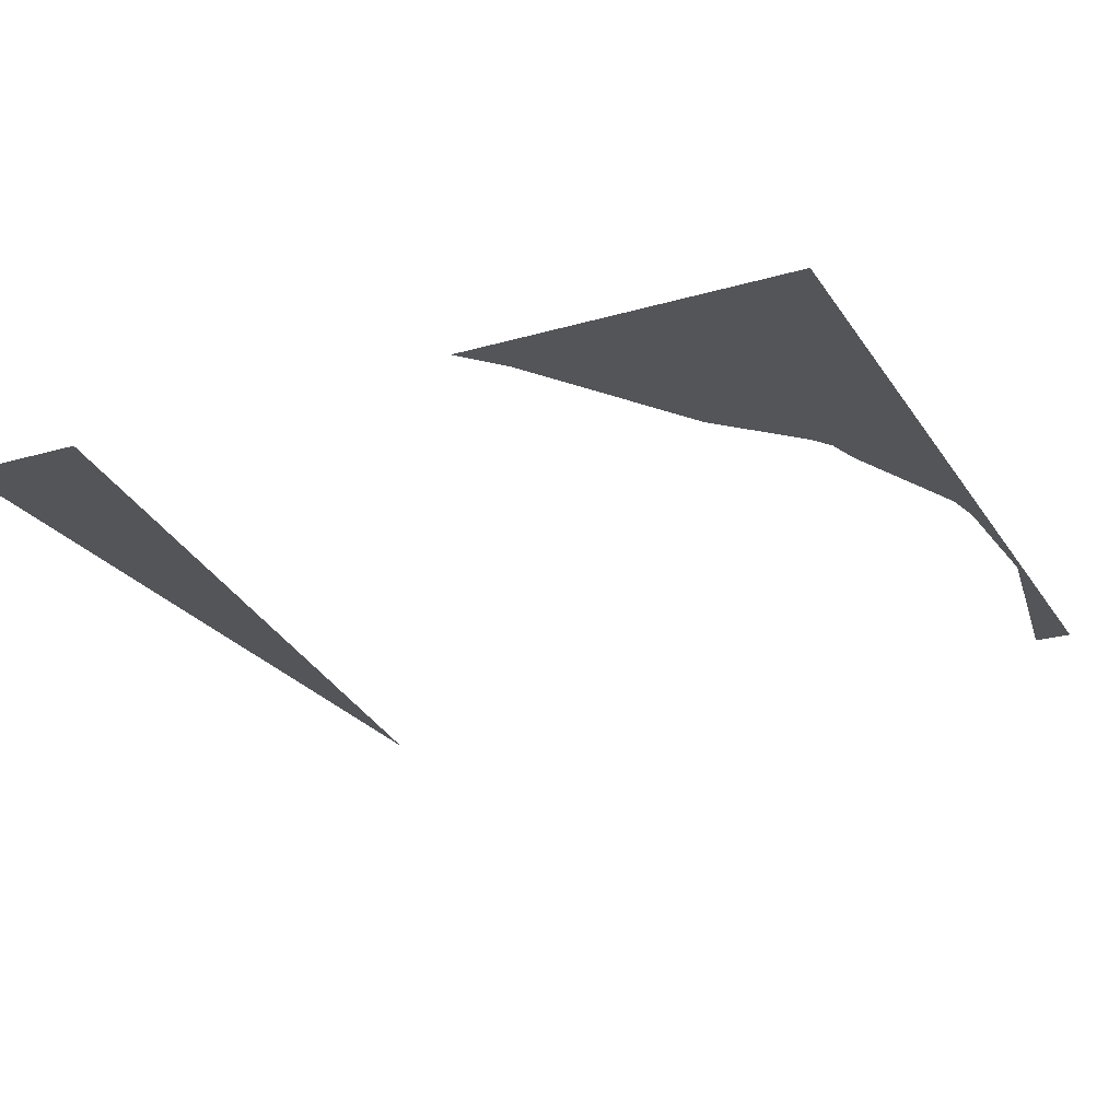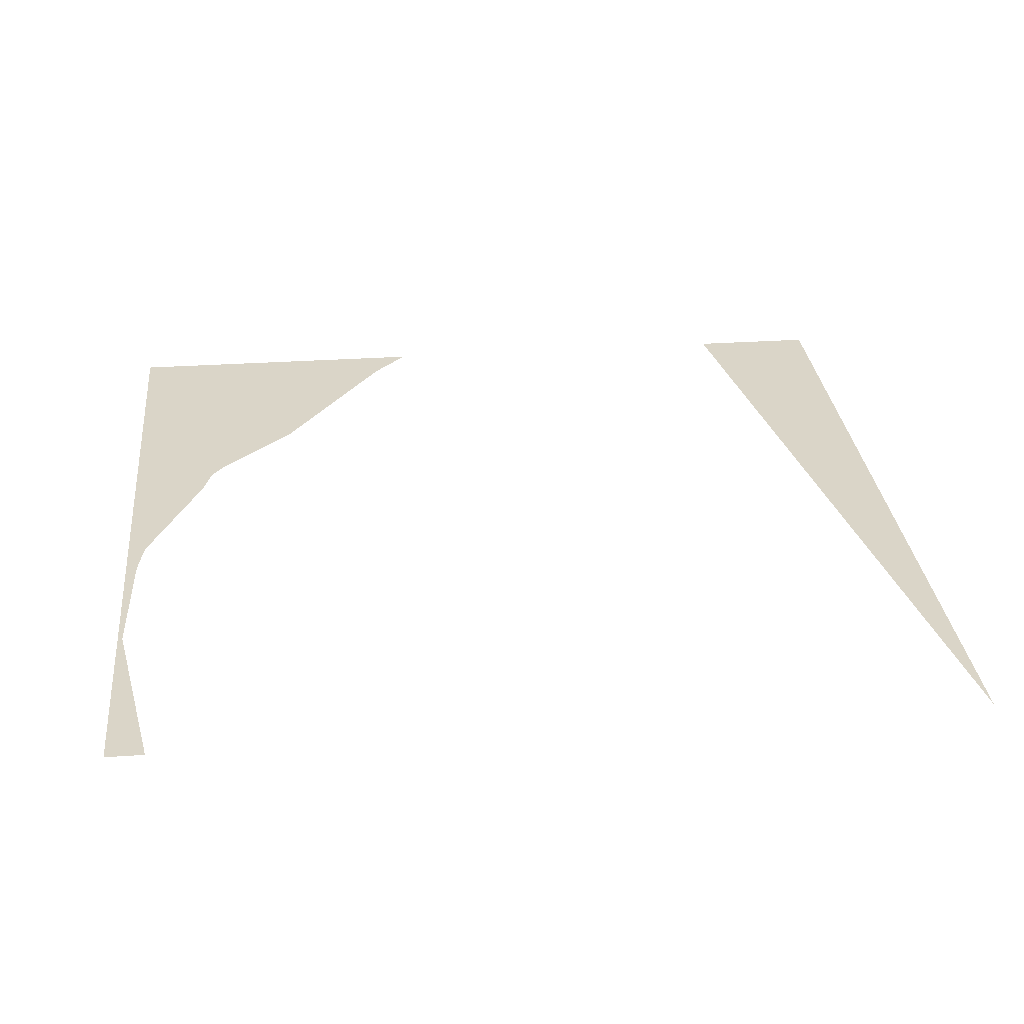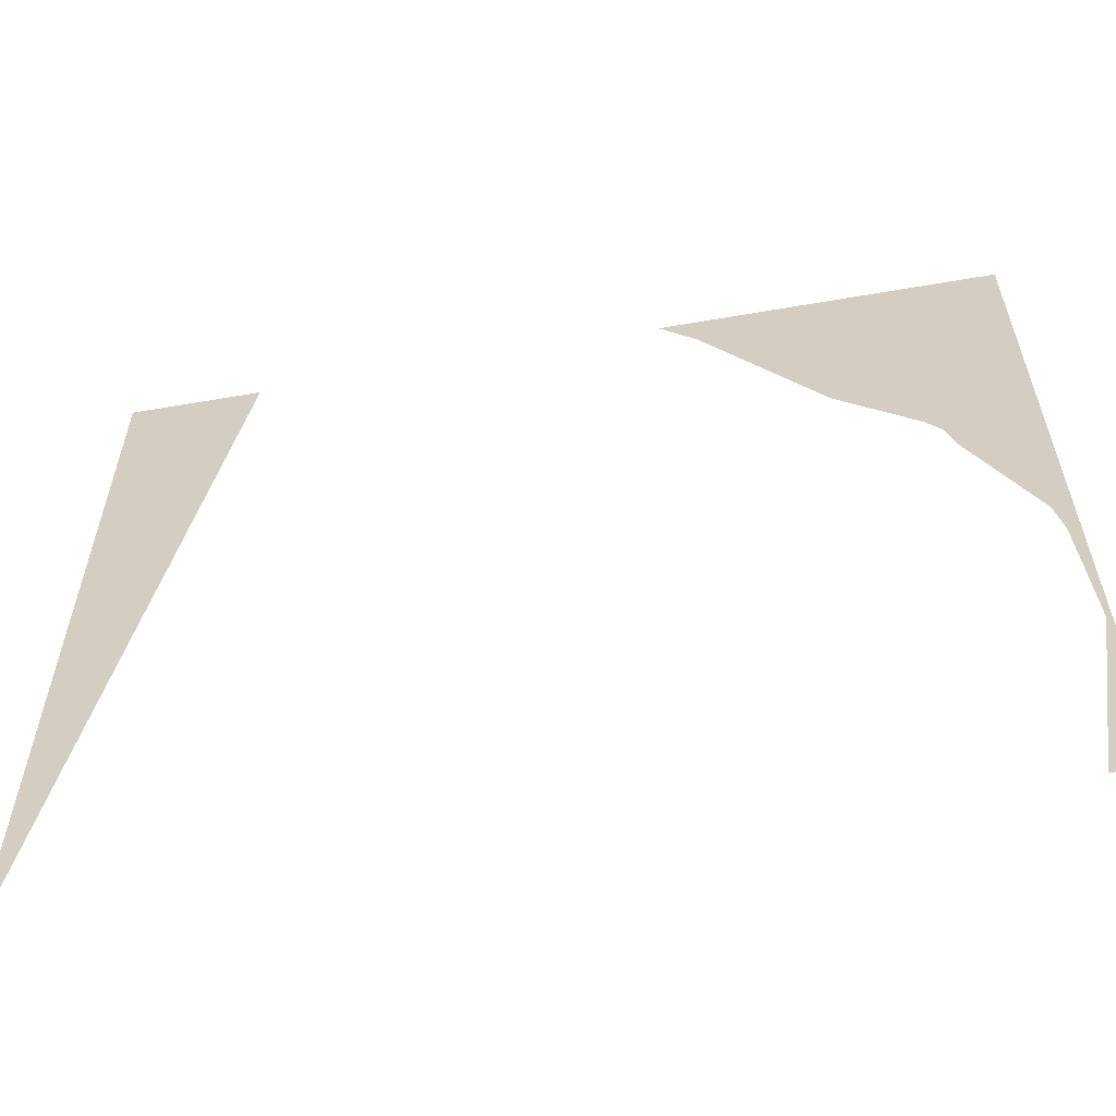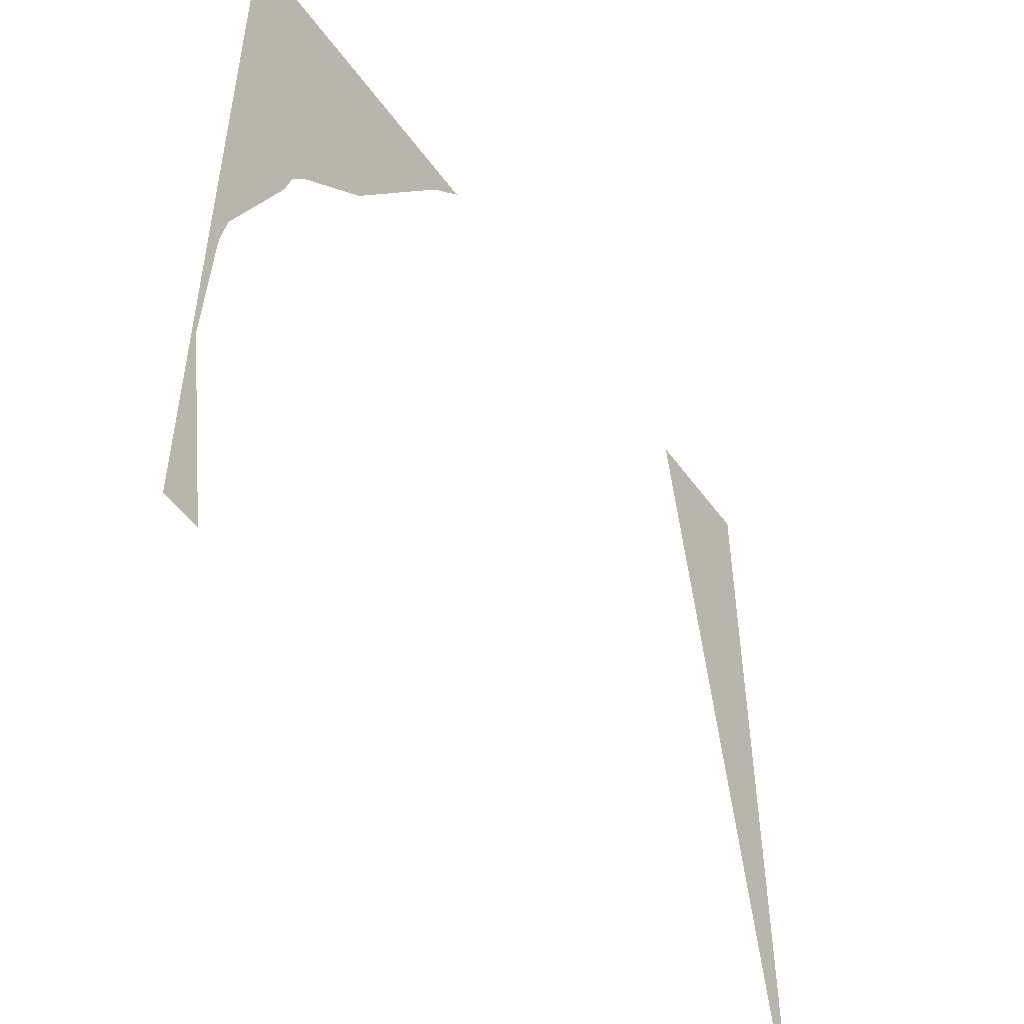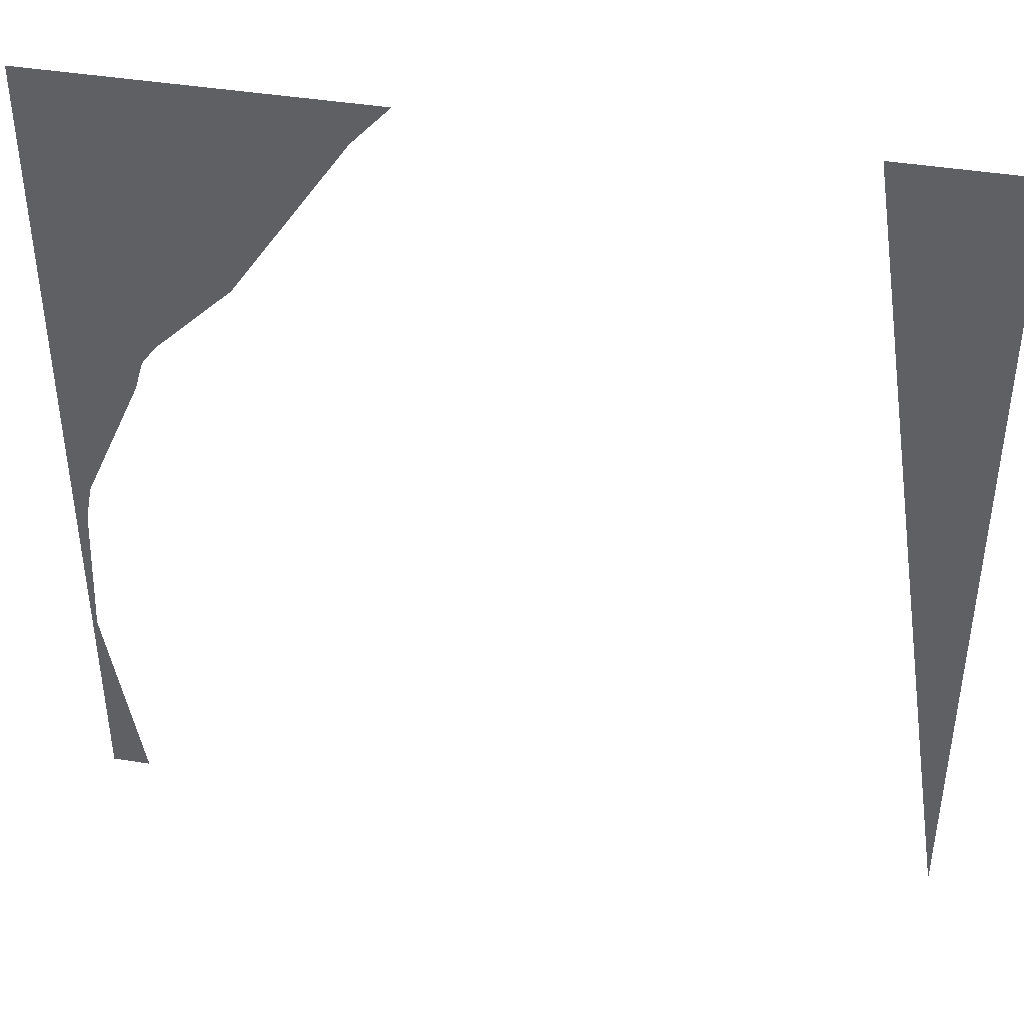
<metadata>
{"format":"obj","ext":"obj","renderer":"f3d","projection":"perspective","resolution":1024,"background":"white","views":[{"elev":-24.4,"azim":25.5,"up":"+Y"},{"elev":29.3,"azim":174.2,"up":"+Y"},{"elev":-60.8,"azim":10.0,"up":"+Z"},{"elev":-52.1,"azim":124.9,"up":"+Z"},{"elev":42.6,"azim":-169.1,"up":"+Z"}]}
</metadata>
<code>
v  -159.9 6.228 -176
v  -159.9 6.228 172.4
v  -107.3 6.228 172.4
v  172.6 6.228 -176
v  186.3 6.228 -92.64
v  188.2 6.228 -176
v  147.2 6.228 56.47
v  116 6.228 87.12
v  188.2 6.228 172.4
v  69.77 6.228 155.8
v  54.66 6.228 172.4
v  180.6 6.228 -18.59
v  156.5 6.228 35.96
v  188.2 6.228 7.387
v  152.9 6.228 48.48
v  183 6.228 -31.37
v  183.6 6.228 -36.4
g dimian_T_yz_044
f 1 2 3
f 4 5 6
f 7 8 9
f 10 11 9
f 8 10 9
f 12 13 14
f 13 15 14
f 7 9 14 15
f 16 12 14
f 17 16 14
f 5 14 6
f 5 17 14

</code>
